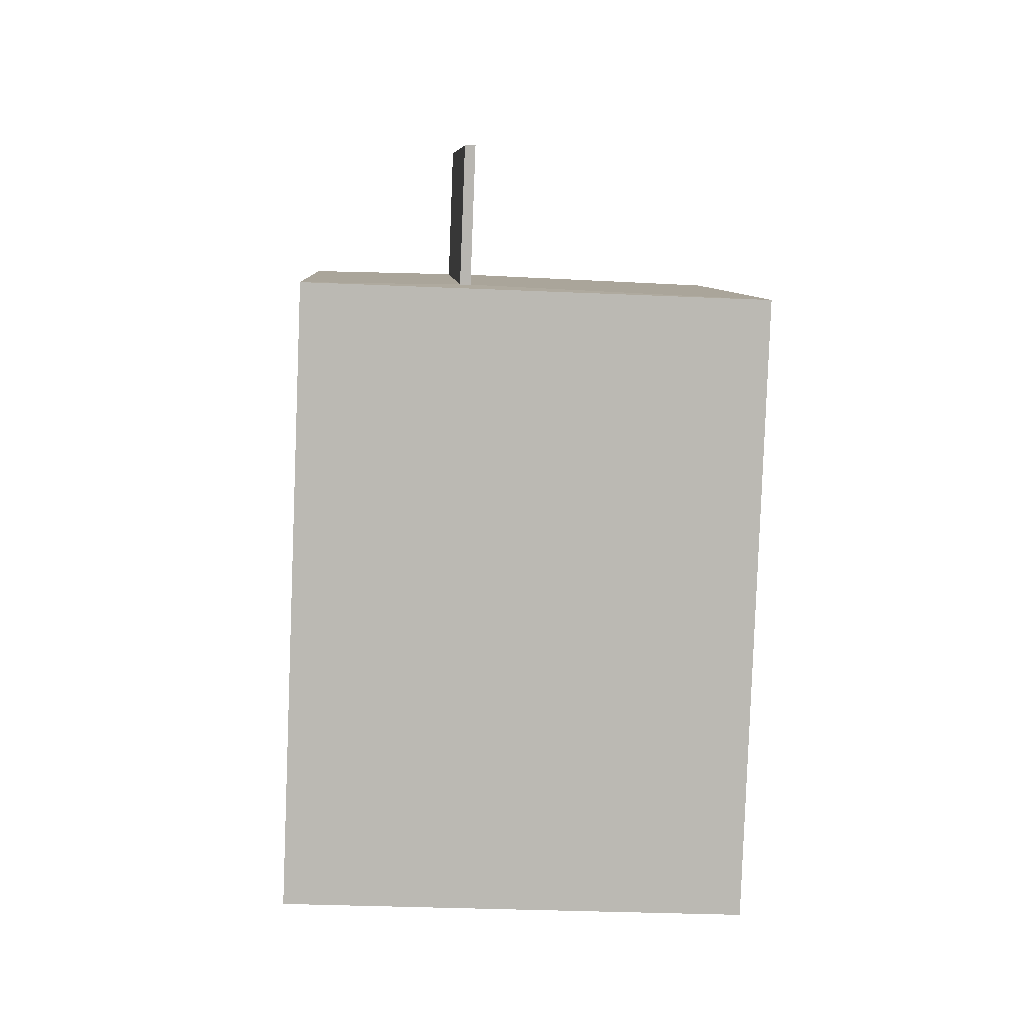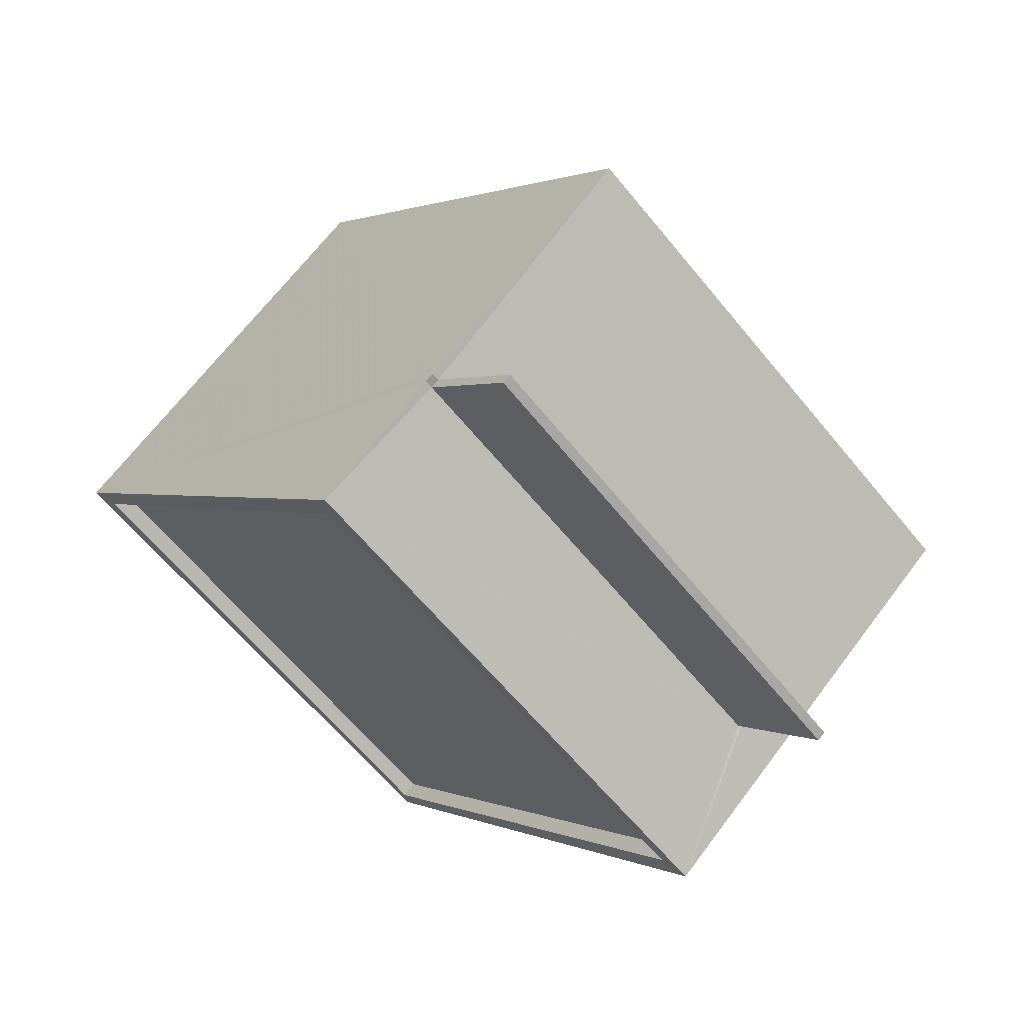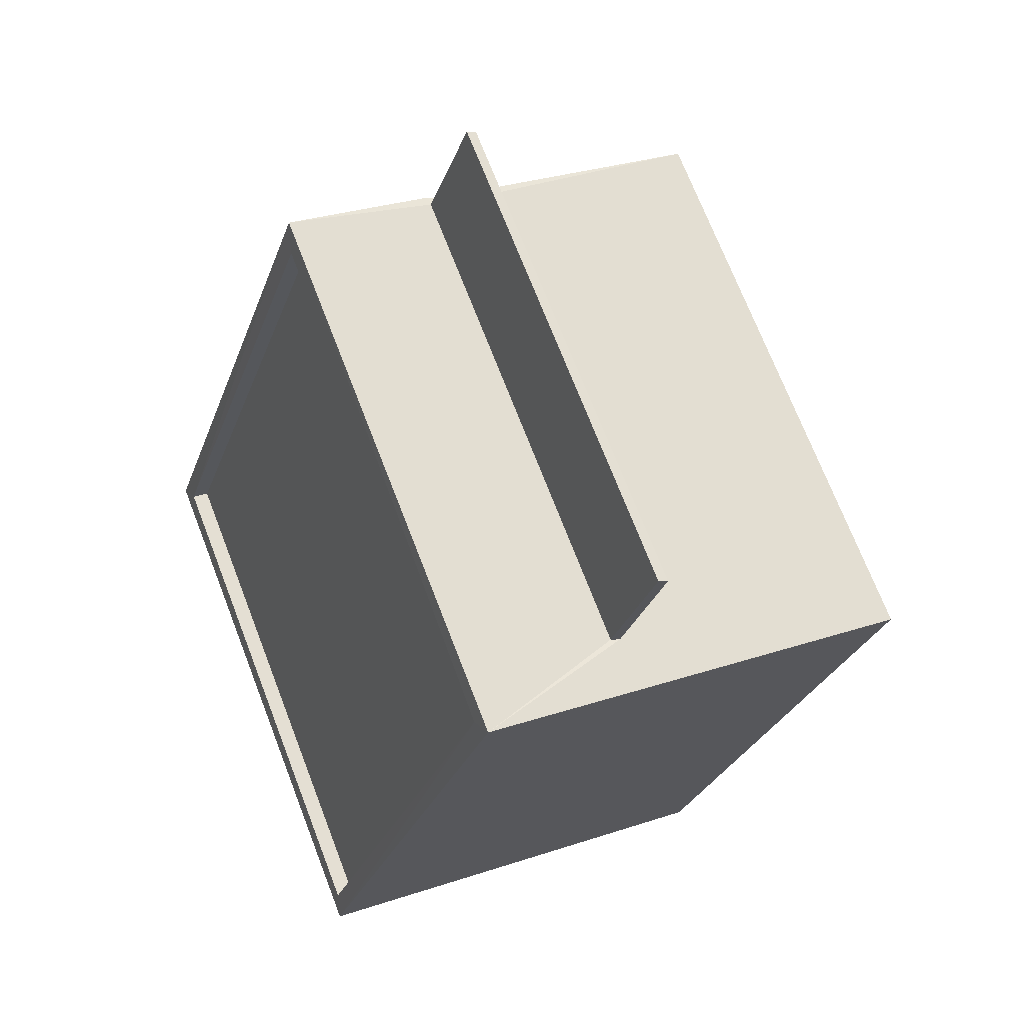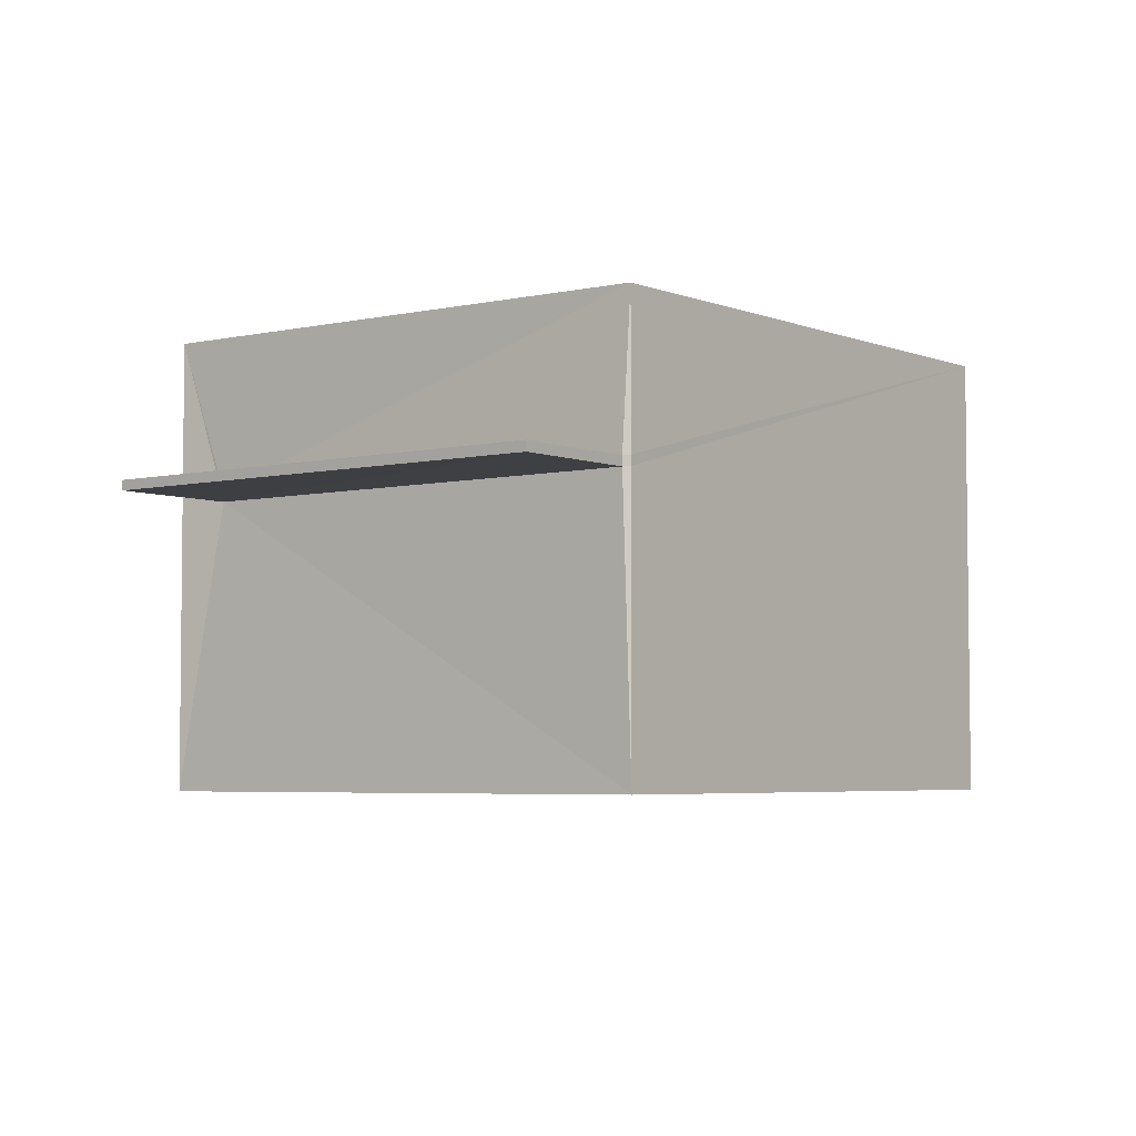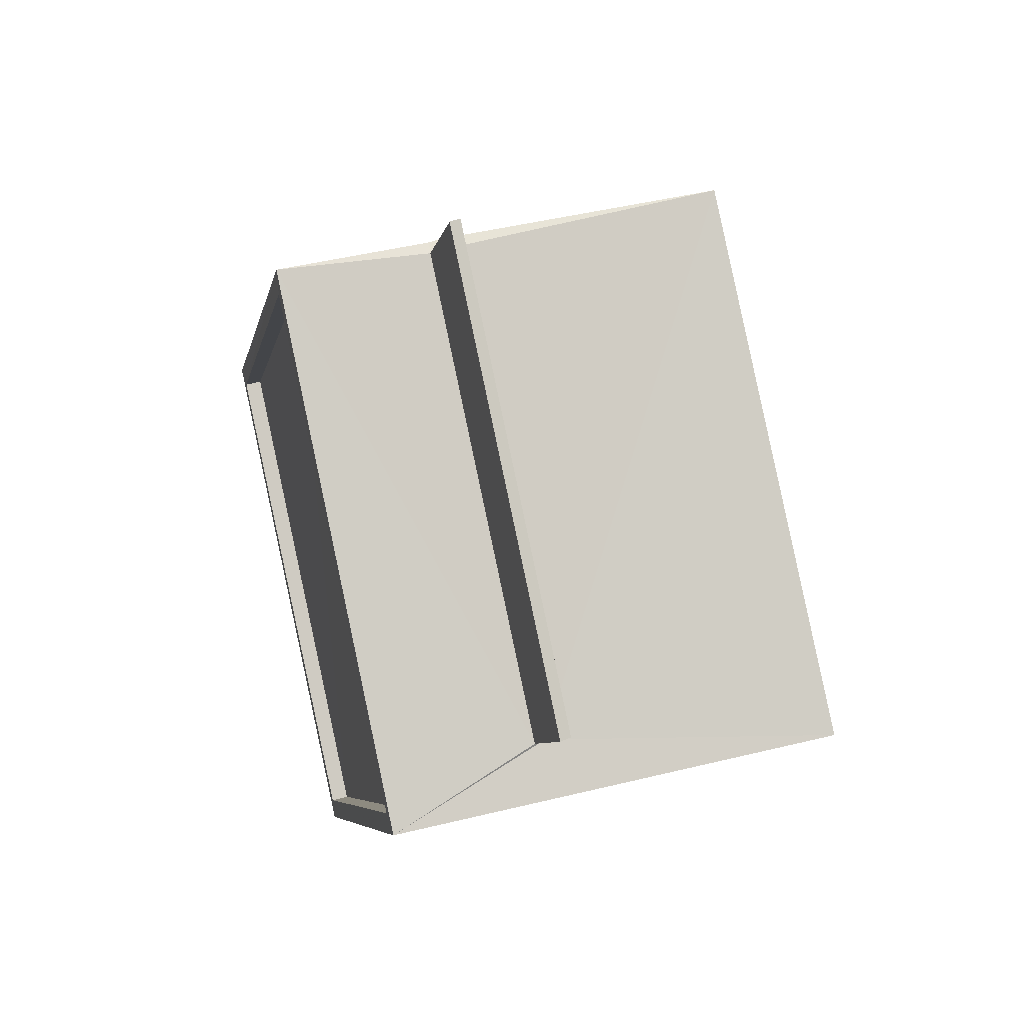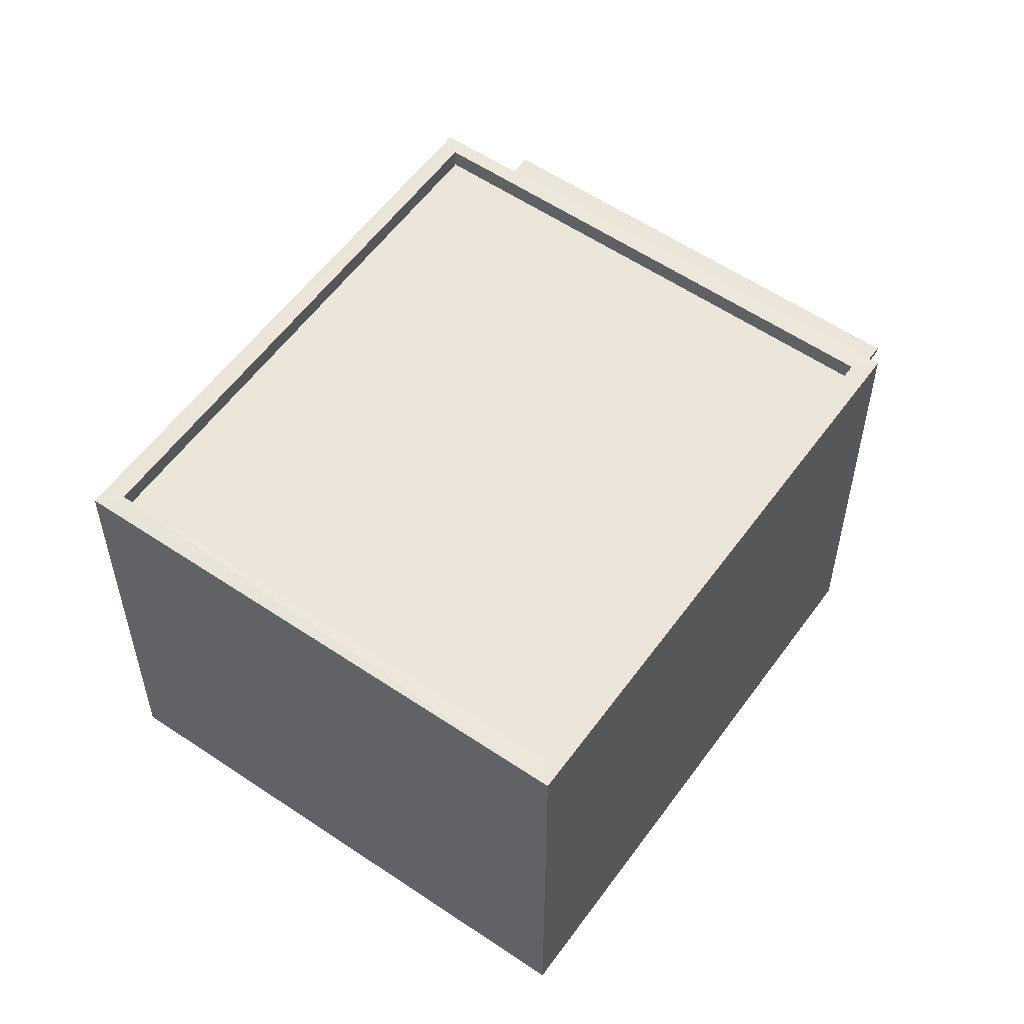
<metadata>
{"format":"obj","ext":"obj","renderer":"f3d","projection":"perspective","resolution":1024,"background":"white","views":[{"elev":-31.4,"azim":86.5,"up":"+Y"},{"elev":65.6,"azim":36.8,"up":"+Y"},{"elev":28.2,"azim":62.7,"up":"+Y"},{"elev":-4.4,"azim":178.8,"up":"+Z"},{"elev":46.5,"azim":74.6,"up":"+Y"},{"elev":56.1,"azim":-3.3,"up":"+Z"}]}
</metadata>
<code>
v 1.195e+05 7.866e+05 25.59
v 1.195e+05 7.866e+05 25.59
v 1.194e+05 7.866e+05 25.59
v 1.195e+05 7.866e+05 25.59
v 1.195e+05 7.866e+05 29.78
v 1.195e+05 7.866e+05 29.79
v 1.195e+05 7.866e+05 29.78
v 1.195e+05 7.866e+05 29.79
v 1.195e+05 7.866e+05 29.93
v 1.195e+05 7.866e+05 29.93
v 1.195e+05 7.866e+05 29.94
v 1.195e+05 7.866e+05 29.94
v 1.194e+05 7.866e+05 32.18
v 1.195e+05 7.866e+05 32.18
v 1.194e+05 7.866e+05 32.18
v 1.195e+05 7.866e+05 32.18
v 1.195e+05 7.866e+05 31.93
v 1.195e+05 7.866e+05 31.93
v 1.194e+05 7.866e+05 31.93
v 1.195e+05 7.866e+05 31.92
v 1.195e+05 7.866e+05 32.18
v 1.195e+05 7.866e+05 32.17
v 1.195e+05 7.866e+05 32.17
v 1.195e+05 7.866e+05 32.18
v 1.195e+05 7.866e+05 29.94
v 1.195e+05 7.866e+05 29.79
f 1 2 3
f 1 4 2
f 5 6 7
f 5 8 6
f 9 10 11
f 12 9 11
f 13 14 15
f 13 16 14
f 17 18 19
f 17 20 18
f 15 21 13
f 22 23 14
f 16 22 14
f 21 23 22
f 13 21 24
f 24 21 22
f 11 10 7
f 6 11 7
f 9 7 10
f 9 5 7
f 12 11 6
f 8 12 6
f 14 23 9
f 12 25 14
f 8 1 26
f 23 4 5
f 1 5 4
f 5 1 8
f 12 14 9
f 23 5 9
f 25 26 15
f 1 3 26
f 25 15 14
f 26 3 15
f 4 21 2
f 4 23 21
f 15 3 2
f 21 15 2
f 8 26 25
f 12 8 25
f 13 17 19
f 13 24 17
f 13 19 18
f 16 13 18
f 16 18 20
f 22 16 20
f 24 20 17
f 24 22 20

</code>
